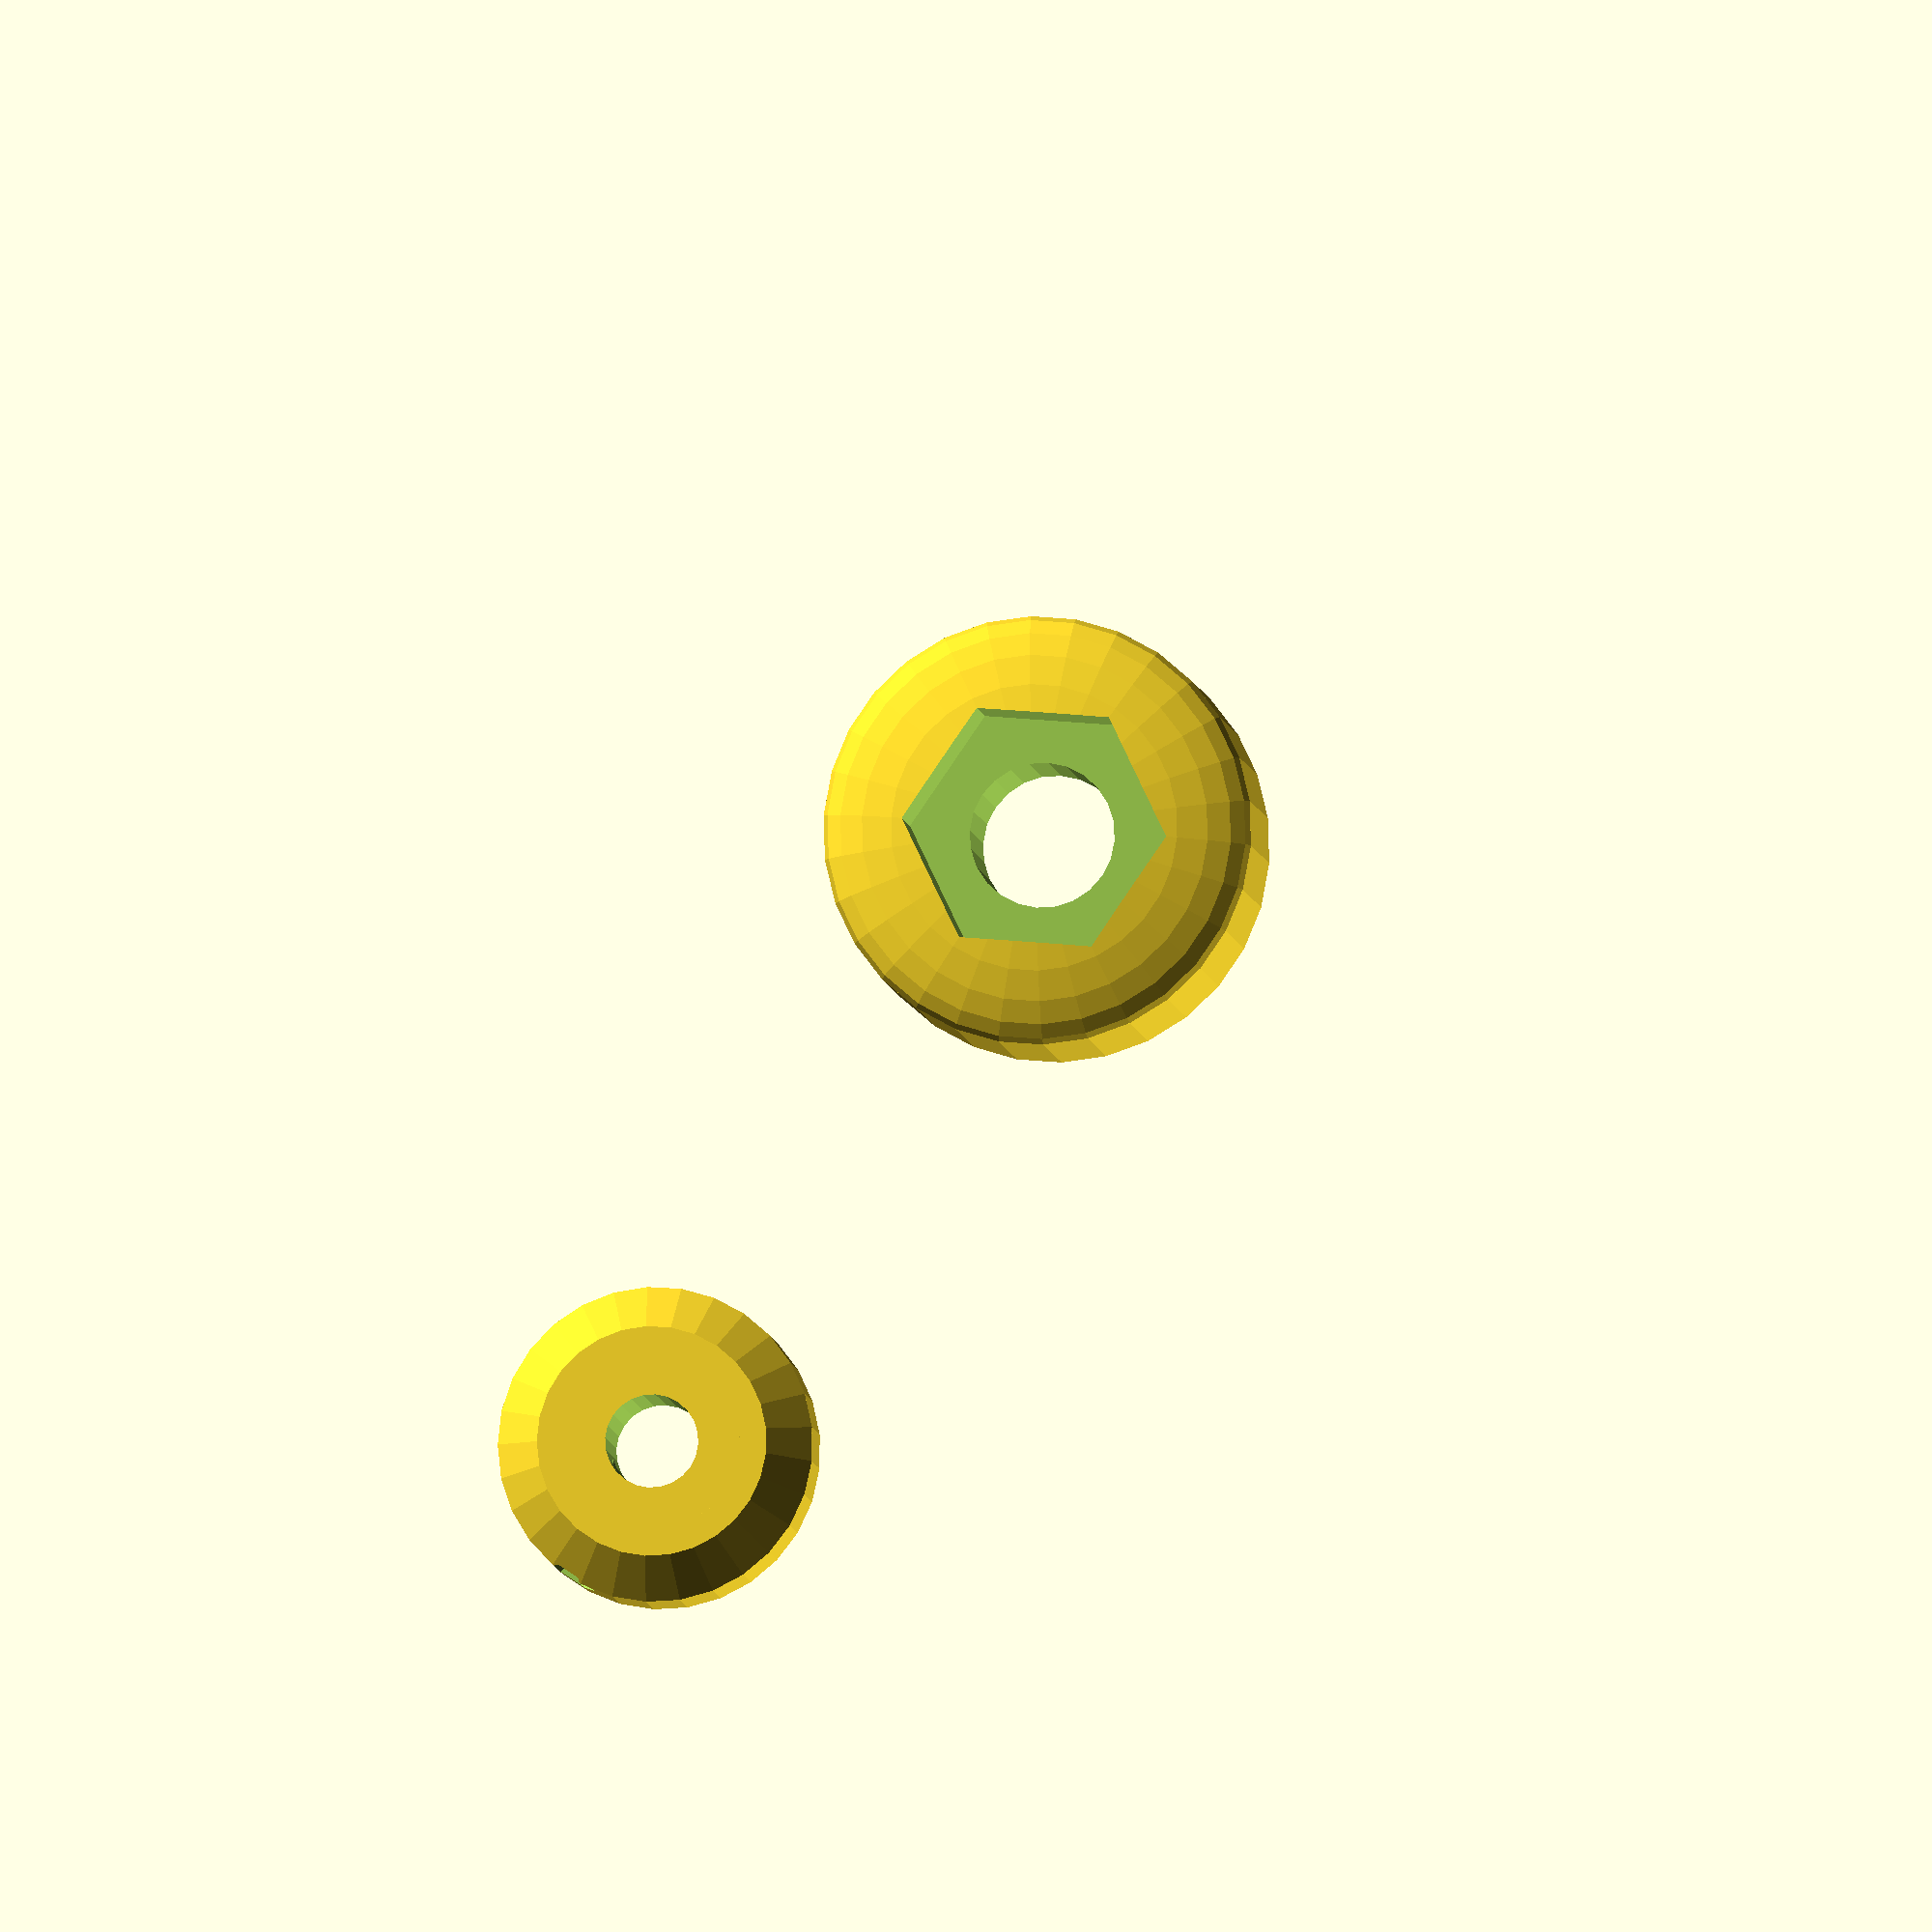
<openscad>
// OpenSCAD Herringbone Wade's Gears Script
// (c) 2015, Frans-Willem Hardijzer
//
// Thanks to Christopher "ScribbleJ" Jansen for the inspiration and most of the calculations
// Thanks to Greg Frost for the "Involute Gears" script.

include <MCAD/involute_gears.scad> 
include <MCAD/teardrop.scad> 

/*************************\
 * General Configuration *
\*************************/

/* Set to 1 to render gears as cylinders instead,
 * Will speed up rendering for experimenting with decorations.
 */
debug = 0;

/* Set to 0 to render the gears interlocked,
 * or 1 to render them seperately for easy printing.
 */
printing = 0;
 
/* Distance between the midpoints of the two gears
 * Copy this from your extruders' information.
 */
distance_between_axles = 41.7055;

/* Height of the actual gear teeth
 */
gear_height = 10; //Height of the actual gears

/* Gear "twist": how slanted the gears are.
 * A value of 1 means each tooth will slant up one additional tooth.
 */
teeth_twist = 1;

/* Chamfer gradient, tan(45) degrees works nicely.
 * Use -1 to disable chamferred edges.
 */
chamfer_gradient = tan(45);

/****************************\
 * Small gear configuration *
\****************************/

/* Number of teeth on the gear */
gear1_teeth = 9;

/* Height of the base (for the setscrew) */
gear1_base_height = 8;

/* Shaft diameter
 * Be sure to add some tolerance for printer error
 */
gear1_shaft_diameter = 5 + 0.4;
/* Set-screw diameter, mind tolerance */
gear1_setscrew_diameter = 3 + 0.4;
/* Set-nut width, measured across the flat sides,
 * mind tolerance
 */
gear1_setnut_width = 5.5 + 0.4;
/* Set-nut height, mind tolerance */
gear1_setnut_height = 2.4 + 0.2;

/**************************\
 * Big gear configuration *
\**************************/
/* Number of teeth */
gear2_teeth = 47;
/* Extra size of the outer rim */
gear2_outer_thickness = 5;

/* Shaft diameter
 * Be sure to add some tolerance for printer error
 */
gear2_shaft_diameter = 8 + 0.4;

/* Height of the shaft embedded in the gear.
 * Measure
 *   X:
 *     Distance from the bottom of the nut on the hobbed bolt,
 *     to the middle of the hobbed part.
 *   Y:
 *     Distance from outside of gear-side of extruder,
 *     Including bearing, rings, and spacers,
 *     to the middle of the filament path.
 * This parameter should be equal to:
 *   X - Y
 */
/*
 * Some example measurements:
 * Silver hobbed bolt part of my Replikeo Prusa i3 kit:
 *   X: 24.5mm
 * Black hobbed bolt bought at aliexpress
 *   X: 28mm
 * Jonas Kuehling's Greg's Wade Reloaded,
 * with two M8 spacing rings:
 *   Y: 18.5mm
 */
gear2_shaft_height = 9.5;

/* Diameter of shaft holder */
gear2_middle_diameter = 25;

/* Height of shaft holder rounding */
gear2_middle_rounding = 3;

/* Shaft nut width, measured across the flat sides,
 * mind tolerance
 */
gear2_nut_diameter = 13 + 0.4;

/* Depth that the nut should be sunk inside the holder */
gear2_nut_sunk = 6.5;

/* Which decorations to use */
gear2_decoration_solid = false;
gear2_decoration_spokes = 0; //Set to number of desired spokes
gear2_decoration_arcs = 0; //Set to number of desired arcs
gear2_decoration_spiral1 = 0; //Set to number of desired spirals (style 1)
gear2_decoration_spiral2 = 0; //Set to number of desired spirals (style 2)
gear2_decoration_arrows = 0; //Set to number of desired arrows
gear2_decoration_drops = 0; //Set to number of desired drops
gear2_decoration_holes = 0; //Set to number of desired holes
gear2_decoration_flower = 0; //Set to number of petals (7 is nice)
gear2_decoration_segments = 0; //Set to number of desired segments
gear2_decoration_extra_margin = 0; //Number of millimeters

/* Height of decoration */
gear2_decoration_height = gear_height/3;

/********************\
 * Pre-calculations *
\********************/
circular_pitch = 360*distance_between_axles/(gear1_teeth+gear2_teeth);

/********************\
 * Helper functions *
\********************/
//Distance to overlap things that should be joined.
epsilon = 0.01;

function gear_radius(number_of_teeth, circular_pitch) = number_of_teeth * circular_pitch / 360;

function gear_outer_radius(number_of_teeth, circular_pitch) = gear_radius(number_of_teeth=number_of_teeth, circular_pitch=circular_pitch) + (circular_pitch/180);

function gear_inner_radius(number_of_teeth, circular_pitch) = gear_radius(number_of_teeth=number_of_teeth, circular_pitch=circular_pitch) - (circular_pitch/180);

module mirrordupe(p) {
    children();
    mirror(p) children();
}

module chamfered_herring_gear(height=10, chamfer_gradient=tan(45), teeth_twist=1, number_of_teeth, circular_pitch, pressure_angle=30, cone_distance_1=1000, cone_distance_2=1000, clearance = 0.2, backlash = .1) {
    radius = gear_radius(number_of_teeth=number_of_teeth, circular_pitch=circular_pitch);
    outer_radius = gear_outer_radius(number_of_teeth=number_of_teeth, circular_pitch=circular_pitch);
    twist = 360 * teeth_twist / number_of_teeth / 2;

    edge = (outer_radius - radius) / chamfer_gradient;
    intersection() {
        union() {
            if (debug == 1) {
                cylinder(h=height, r=outer_radius);
            } else {
                translate([0,0,height/2]){
                    //mirrordupe([0,0,1])
                        translate([0,0,-epsilon]){
                            *gear(
                                twist=twist,
                                number_of_teeth=number_of_teeth,
                                circular_pitch=circular_pitch,
                                gear_thickness = (height/2) + epsilon,
                                rim_thickness = (height/2) + epsilon,
                                hub_thickness = (height/2) + epsilon,
                                bore_diameter=0,
                                pressure_angle=pressure_angle);
                            translate([0,0,0]) bevel_gear (
                                number_of_teeth=number_of_teeth,
                                cone_distance=cone_distance_1,
                                pressure_angle=pressure_angle,
                                outside_circular_pitch=circular_pitch,
                                clearance = clearance,
                                backlash = backlash);
                        }
                        mirror([0,0,1]) translate([0,0,-epsilon]){
                            *gear(
                                twist=twist,
                                number_of_teeth=number_of_teeth,
                                circular_pitch=circular_pitch,
                                gear_thickness = (height/2) + epsilon,
                                rim_thickness = (height/2) + epsilon,
                                hub_thickness = (height/2) + epsilon,
                                bore_diameter=0,
                                pressure_angle=pressure_angle);
                            translate([0,0,0]) bevel_gear (
                                number_of_teeth=number_of_teeth,
                                cone_distance=cone_distance_2,
                                pressure_angle=pressure_angle,
                                outside_circular_pitch=circular_pitch,
                                clearance = clearance,
                                backlash = backlash);
                        }
                }
            }
        }
        //Cut edges
        union() {
            cylinder(h=edge + epsilon, r1=radius, r2=outer_radius + epsilon*chamfer_gradient);
            translate([0,0,edge])
                cylinder(h=height-2*edge, r=outer_radius);
            translate([0,0,height-edge-epsilon])
                cylinder(h=edge + epsilon, r2=radius, r1=outer_radius + epsilon*chamfer_gradient);
        }
    }
}

module hole(h,r,$fn=8,rot=0) {
    rotate([0,0,rot * (180/$fn)])
        cylinder(h=h, r=r / cos(180 / $fn), $fn=$fn);
}

module gear1(gear1_teeth = gear1_teeth, circular_pitch=circular_pitch, gear_height=gear_height, chamfer_gradient = tan(45)) {
    //Variables
    radius = gear_radius(gear1_teeth, circular_pitch);
    inner_radius = gear_inner_radius(gear1_teeth, circular_pitch);
    outer_radius = gear_outer_radius(gear1_teeth, circular_pitch)+1;
    base_chamfer = (outer_radius - radius) / chamfer_gradient;
    shaft_radius = gear1_shaft_diameter/2;
    setnut_distance = shaft_radius;//(shaft_radius + radius - gear1_setnut_height)/2;
    
    difference() {
        union() {
            //Actual gear
            chamfered_herring_gear(height = gear_height, chamfer_gradient = chamfer_gradient, teeth_twist=teeth_twist,     number_of_teeth=gear1_teeth, circular_pitch=circular_pitch);
            //Base
            translate([0,0,-gear1_base_height]) {
                cylinder(h=gear1_base_height + epsilon, r=inner_radius);
                cylinder(h=gear1_base_height - base_chamfer, r=outer_radius);
                translate([0,0,gear1_base_height - base_chamfer - epsilon]) {
                    intersection() {
                        cylinder(h=base_chamfer + epsilon, r2=radius, r1=outer_radius + chamfer_gradient * epsilon);
                        cylinder(h=base_chamfer + epsilon, r=outer_radius);
                    }
                }
            }
        }
        //Shaft
        translate([0,0,-gear1_base_height - epsilon])
            hole(h=gear_height + gear1_base_height + 2*epsilon, r=shaft_radius, $fn=24);
        //Setscrew shaft
        translate([0,0,-gear1_base_height/2]) {
            rotate([0,-90,0]) {
                hole(h=outer_radius + epsilon, r=gear1_setscrew_diameter/2, $fn=8, rot=1);
                translate([0,0,setnut_distance])
                    hole(h=gear1_setnut_height, r=gear1_setnut_width/2, $fn=6);
            }
        }
        //Setscrew insertion cube
        translate([-setnut_distance-gear1_setnut_height,-gear1_setnut_width/2,-gear1_base_height-epsilon])
            hull(){
                cube([gear1_setnut_height, gear1_setnut_width, gear1_base_height/2 + epsilon]);
                translate([-.25,-.25,-5]) cube([gear1_setnut_height+.25, gear1_setnut_width+.5, gear1_base_height/2 + epsilon]);
            }
        
    }
    
}

module gear2(gear2_teeth = gear2_teeth, circular_pitch=circular_pitch, gear_height=gear_height) {
    radius = gear_radius(gear2_teeth, circular_pitch);
    inner_radius = gear_inner_radius(gear2_teeth, circular_pitch);
    outer_radius = gear_outer_radius(gear2_teeth, circular_pitch);
    inner_chamfer_radius = (outer_radius - radius);
    inner_chamfer = inner_chamfer_radius / chamfer_gradient;
    
    //Outer gear
    difference() {
        chamfered_herring_gear(height = gear_height, chamfer_gradient = chamfer_gradient,teeth_twist=-teeth_twist, number_of_teeth=gear2_teeth, circular_pitch=circular_pitch);
        
        translate([0,0,-epsilon])
            cylinder(h=gear_height+ 2*epsilon, r=inner_radius - gear2_outer_thickness);
        
        translate([0,0,gear_height - inner_chamfer - epsilon])
            cylinder(h=inner_chamfer + 2*epsilon, r1=inner_radius - gear2_outer_thickness - chamfer_gradient*epsilon, r2 = inner_radius - gear2_outer_thickness + inner_chamfer_radius + chamfer_gradient*epsilon);
    }
    
    
    //Shaft holder
    difference() {
        union() {
            cylinder(h=gear2_shaft_height + gear2_nut_sunk -gear2_middle_rounding, r=gear2_middle_diameter/2);
            translate([0,0,gear2_shaft_height + gear2_nut_sunk-gear2_middle_rounding])
                scale([1,1,gear2_middle_rounding / gear2_middle_diameter * 2])
                    sphere(r=gear2_middle_diameter/2);
            intersection() {
                union() {
                    gear2_decoration(outer_radius = inner_radius - gear2_outer_thickness, inner_radius = gear2_middle_diameter/2, max_height = gear2_shaft_height + gear2_nut_sunk);
                    //Something that will be cut out anyway
                    cylinder(h=gear2_shaft_height + gear2_nut_sunk, r=gear2_shaft_diameter/4);
                }
                cylinder(h=gear2_shaft_height + gear2_nut_sunk, r=inner_radius);
            }
        }
        translate([0,0,-epsilon])
            hole(h=gear2_shaft_height + gear2_nut_sunk + 2*epsilon, r=gear2_shaft_diameter/2, $fn=24);
        translate([0,0,gear2_shaft_height])
            hole(h=gear2_nut_sunk + epsilon, r=gear2_nut_diameter/2, $fn=6);
    }
}

module gear2_decoration(outer_radius, inner_radius, max_height) {
    if (gear2_decoration_solid)
        gear2_decorate_solid(outer_radius);
    if (gear2_decoration_spokes > 0)
        gear2_decorate_spokes(
            outer_radius,
            gear2_decoration_spokes);
    if (gear2_decoration_arcs > 0)
        gear2_decorate_arcs(
            inner_radius,
            outer_radius,
            gear2_decoration_arcs);
    if (gear2_decoration_spiral1 > 0)
        gear2_decorate_spiral1(
            inner_radius,
            outer_radius,
            gear2_decoration_spiral1);
    if (gear2_decoration_spiral2 > 0)
        gear2_decorate_spiral2(
            inner_radius,
            outer_radius,
            gear2_decoration_spiral2);
    if (gear2_decoration_arrows > 0)
        gear2_decorate_arrows(
            inner_radius,
            outer_radius,
            gear2_decoration_arrows);
    if (gear2_decoration_drops)
        gear2_decorate_drops(
            inner_radius,
            outer_radius,
            gear2_decoration_drops);
    if (gear2_decoration_holes)
        gear2_decorate_holes(
            inner_radius,
            outer_radius,
            gear2_decoration_holes);
    if (gear2_decoration_flower > 0)
        gear2_decorate_flower(
            inner_radius,
            outer_radius,
            gear2_decoration_flower);
    if (gear2_decoration_segments > 0)
        gear2_decorate_segments(
            inner_radius,
            outer_radius,
            gear2_decoration_segments);
    
    if (gear2_decoration_extra_margin > 0)
        gear2_decorate_extra_outer_margin(
            outer_radius,
            gear2_decoration_extra_margin);
}

module gear2_decorate_solid(outer_radius) {
    cylinder(h=gear2_decoration_height, r=outer_radius + epsilon);
}

module gear2_decorate_spokes(outer_radius, number) {
    for (r=[0:360/number:360])
        rotate([0,0,r])
            rotate([90,0,0])
                cylinder(h=outer_radius + epsilon, r=gear2_decoration_height);
}

module gear2_decorate_arcs(inner_radius, outer_radius, number) {
    height = gear2_decoration_height;
    width = 5;
    inner_diameter = outer_radius - inner_radius;
    outer_diameter = inner_diameter + width*2;
    for (r=[0:360/number:360])
        rotate([0,0,r])
            translate([inner_radius + (inner_diameter/2),0,0])
                difference() {
                    cylinder(h=height, r=outer_diameter/2);
                    translate([0,0,-epsilon])
                        cylinder(h=height + 2*epsilon, r=inner_diameter/2);
                    translate([-outer_diameter/2 - epsilon,0,-epsilon])
                        cube([outer_diameter+2*epsilon,outer_diameter+2*epsilon,height + 2*epsilon]);
                }
}

module gear2_decorate_spiral1(inner_radius, outer_radius, number) {
    height = gear2_decoration_height;
    width = 5;
    inner_diameter = outer_radius;
    outer_diameter = inner_diameter + width*2;
    for (r=[0:360/number:360])
        rotate([0,0,r])
            translate([(inner_diameter/2),0,0])
                difference() {
                    cylinder(h=height, r=outer_diameter/2);
                    translate([0,0,-epsilon])
                        cylinder(h=height + 2*epsilon, r=inner_diameter/2);
                    translate([-outer_diameter/2 - epsilon,0,-epsilon])
                        cube([outer_diameter+2*epsilon,outer_diameter+2*epsilon,height + 2*epsilon]);
                }
}

module gear2_decorate_spiral2(inner_radius, outer_radius, number) {
    height = gear2_decoration_height;
    width = 5;
    outer_diameter = inner_radius + outer_radius + width;
    inner_diameter = outer_diameter - (2*width);
    middle = (outer_radius + width - inner_radius)/2;
    for (r=[0:360/number:360])
        rotate([0,0,r])
            translate([middle,0,0])
                difference() {
                    cylinder(h=height, r=outer_diameter/2);
                    translate([0,0,-epsilon])
                        cylinder(h=height + 2*epsilon, r=inner_diameter/2);
                    translate([-outer_diameter/2 - epsilon,0,-epsilon])
                        cube([outer_diameter+2*epsilon,outer_diameter+2*epsilon,height + 2*epsilon]);
                }
}

module gear2_decorate_arrows(inner_radius, outer_radius, number) {
    height = gear2_decoration_height;
    width = 10;
    diff = outer_radius-inner_radius;
    inner_size = sqrt((diff*diff)/2);
    outer_size = inner_size + width;
    diagonal_size = sqrt(outer_size*outer_size*2);
    for (r=[0:360/number:360])
        rotate([0,0,r])
            translate([(inner_radius + outer_radius)/2,0,0])
                intersection() {
                    rotate([0,0,45])
                        translate([-outer_size/2,-outer_size/2,0])
                            difference() {
                                cube([outer_size,outer_size,height]);
                                translate([width/2,width/2,-epsilon])
                                    cube([outer_size,outer_size,height+2*epsilon]);
                            }
                }
}

module gear2_decorate_drops(inner_radius, outer_radius, number) {
    size = (outer_radius - inner_radius) - 2;
    height = gear2_decoration_height;
    difference() {
        gear2_decorate_solid(outer_radius);
        for (r=[0:360/number:360])
            rotate([0,0,r])
                translate([0,(inner_radius + outer_radius)/2,height/2])
                    rotate([0,90,0])
                        teardrop(size/2, height + epsilon*2, 90);
    }
}

module gear2_decorate_holes(inner_radius, outer_radius, number) {
    size = (outer_radius - inner_radius) - 2;
    height = gear2_decoration_height;
    difference() {
        gear2_decorate_solid(outer_radius);
        for (r=[0:360/number:360])
            rotate([0,0,r])
                translate([0,(inner_radius + outer_radius)/2,-epsilon])
                    cylinder(h=height+2*epsilon, r=size/2);
    }
}

module gear2_decorate_flower(inner_radius, outer_radius, number) {
    //Similar to triffid_hunters design
    spacing = 1;
    size = (outer_radius - inner_radius) - 2*spacing;
    radius = size * (sqrt(2) - 1);
    smallradius = 3;
    height = gear2_decoration_height;
    difference() {
        gear2_decorate_solid(outer_radius);
        //Petals
        for (r=[0:360/number:360])
            rotate([0,0,r])
                translate([inner_radius + spacing + radius,0,height/2])
                    rotate([0,90,0])
                        teardrop(radius, height + epsilon*2, 90);
        // Motor access holes
        for (r=[0:360/number:360])
            rotate([0,0,r + 180/number])
                translate([outer_radius - spacing - smallradius,0,height/2])
                    rotate([0,-90,90])
                        teardrop(smallradius, height + epsilon*2, 90);
    }
}

module gear2_decorate_segments(inner_radius, outer_radius, number) {
    degree = 180 / number;
    height = gear2_decoration_height;
    for (r=[0:360/number:360])
        rotate([0,0,r])
            intersection() {
                translate([0,-outer_radius-epsilon,0])
                    cube([outer_radius + epsilon,(outer_radius + epsilon)*2,height]);
                rotate([0,0,180 - degree])
                    translate([0,-outer_radius-epsilon,0])
                        cube([outer_radius + epsilon,(outer_radius + epsilon)*2,height]);
            }
}
module gear2_decorate_extra_outer_margin(outer_radius, width) {
    difference() {
        gear2_decorate_solid(outer_radius);
        translate([0,0,-epsilon])
            cylinder(r=outer_radius - width, h=gear2_decoration_height + 2*epsilon);
    }
    
}

if (printing == 1) {
    translate([distance_between_axles/2 + 5,0,gear_height])
        rotate([0,180,0])
            gear1();
    translate([-distance_between_axles/2 - 5,0,0])
        gear2();
} else {
    //Small gear (gear 1)
    gear1();

    //Big gear (gear 2)
    translate([distance_between_axles,0,0]) {
        gear2();
    }
}

</openscad>
<views>
elev=184.6 azim=124.4 roll=175.3 proj=o view=solid
</views>
